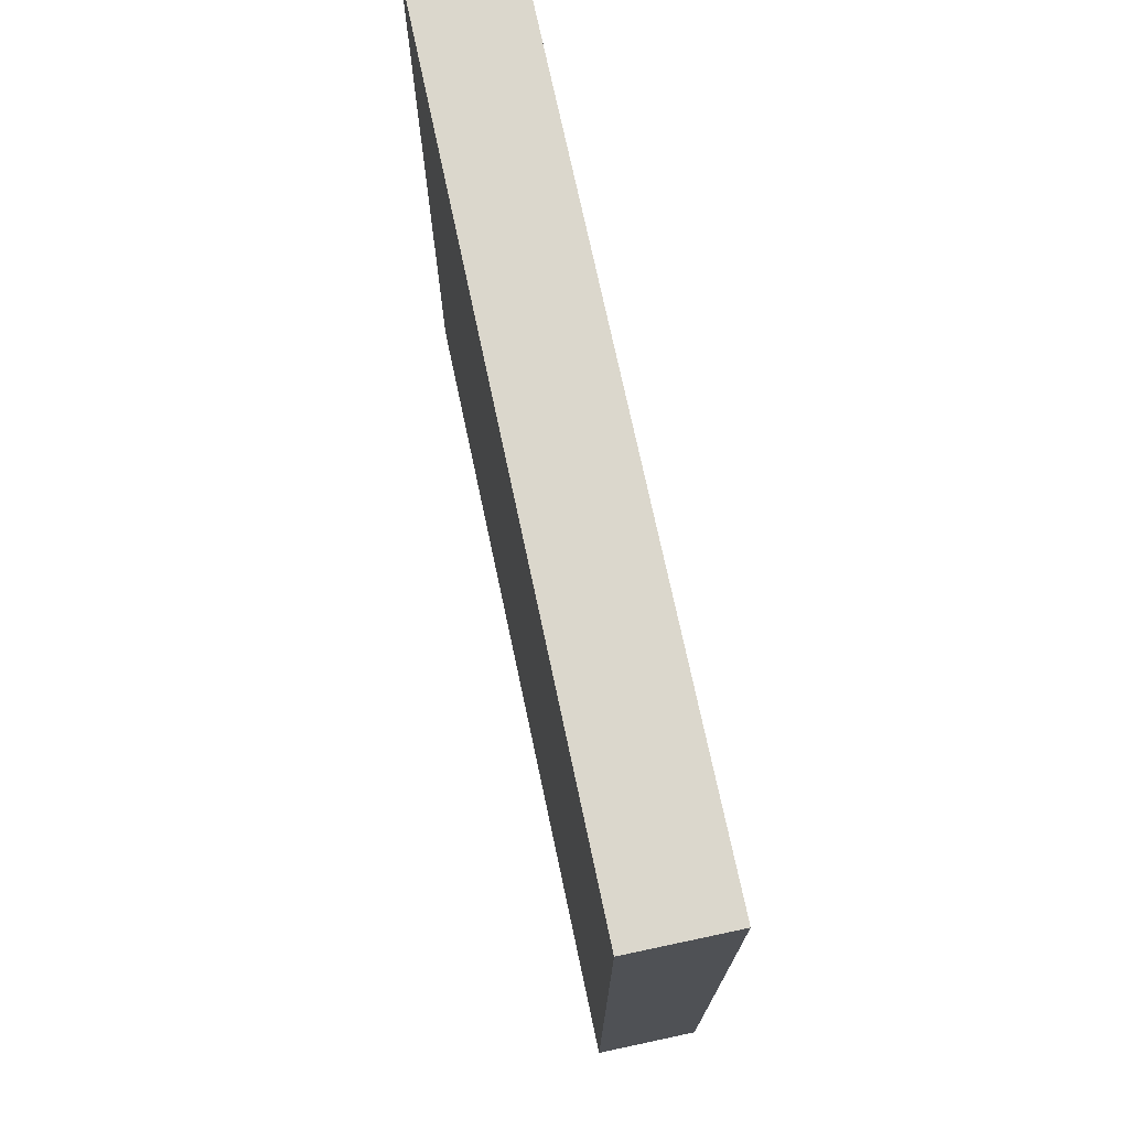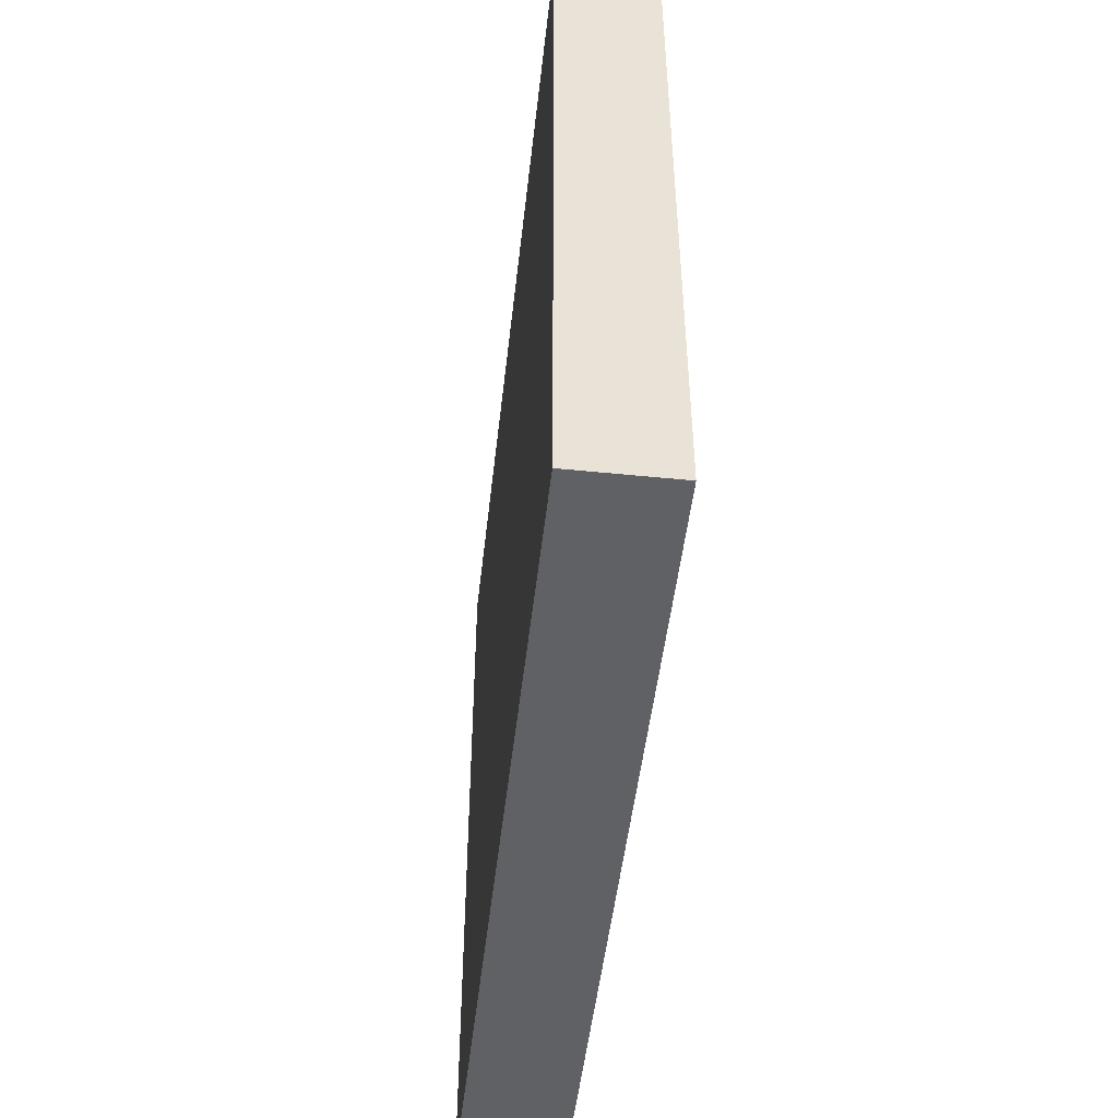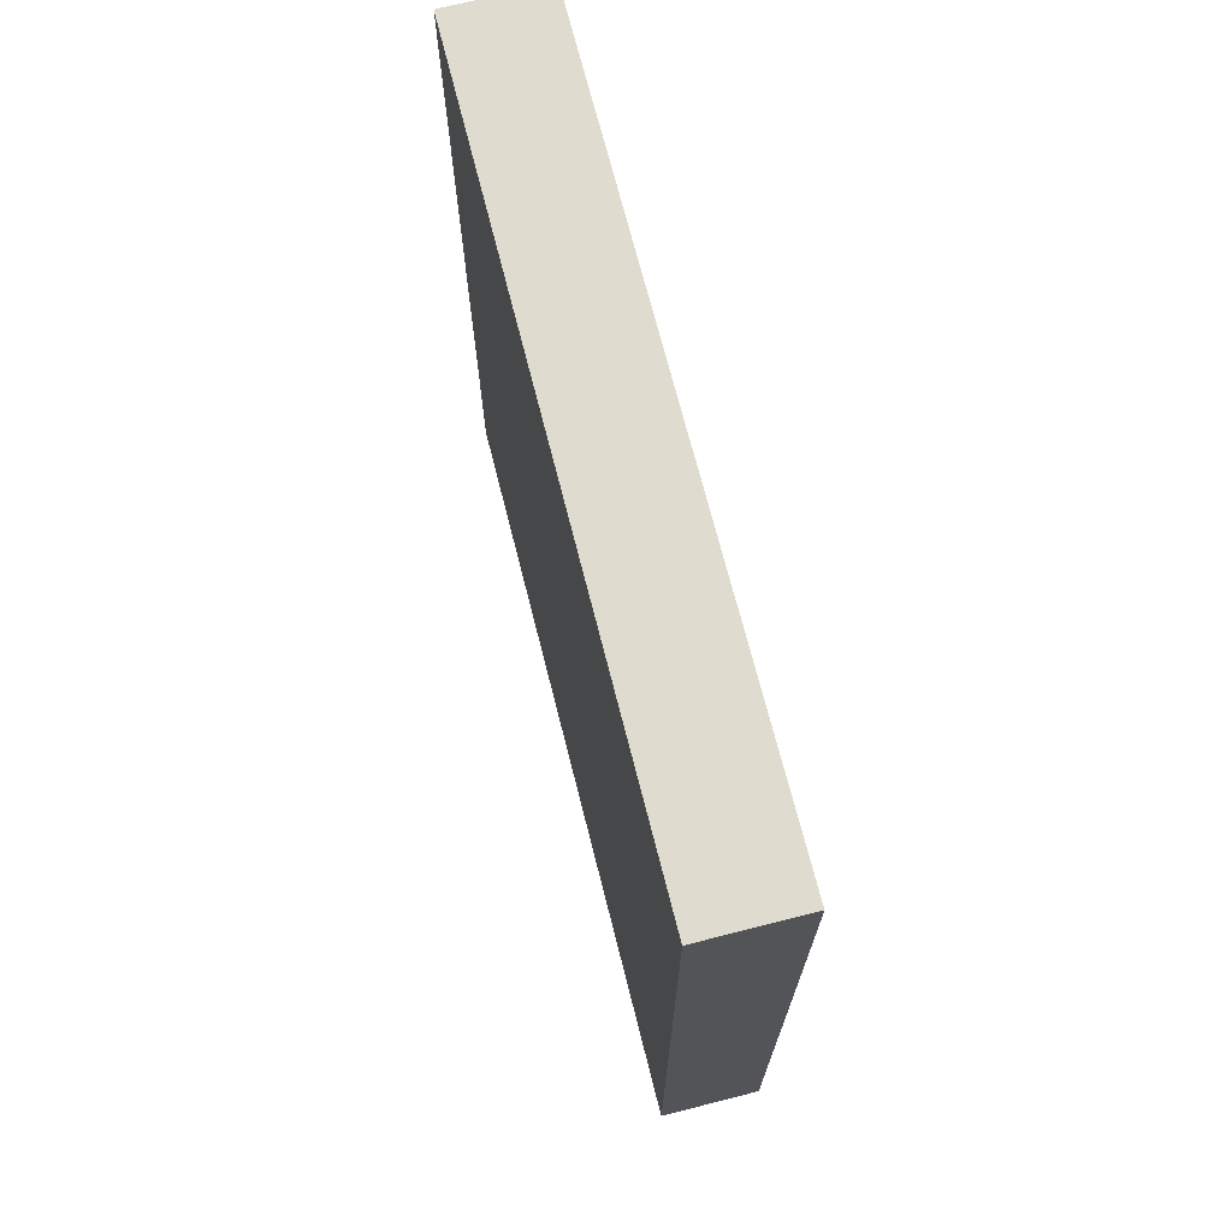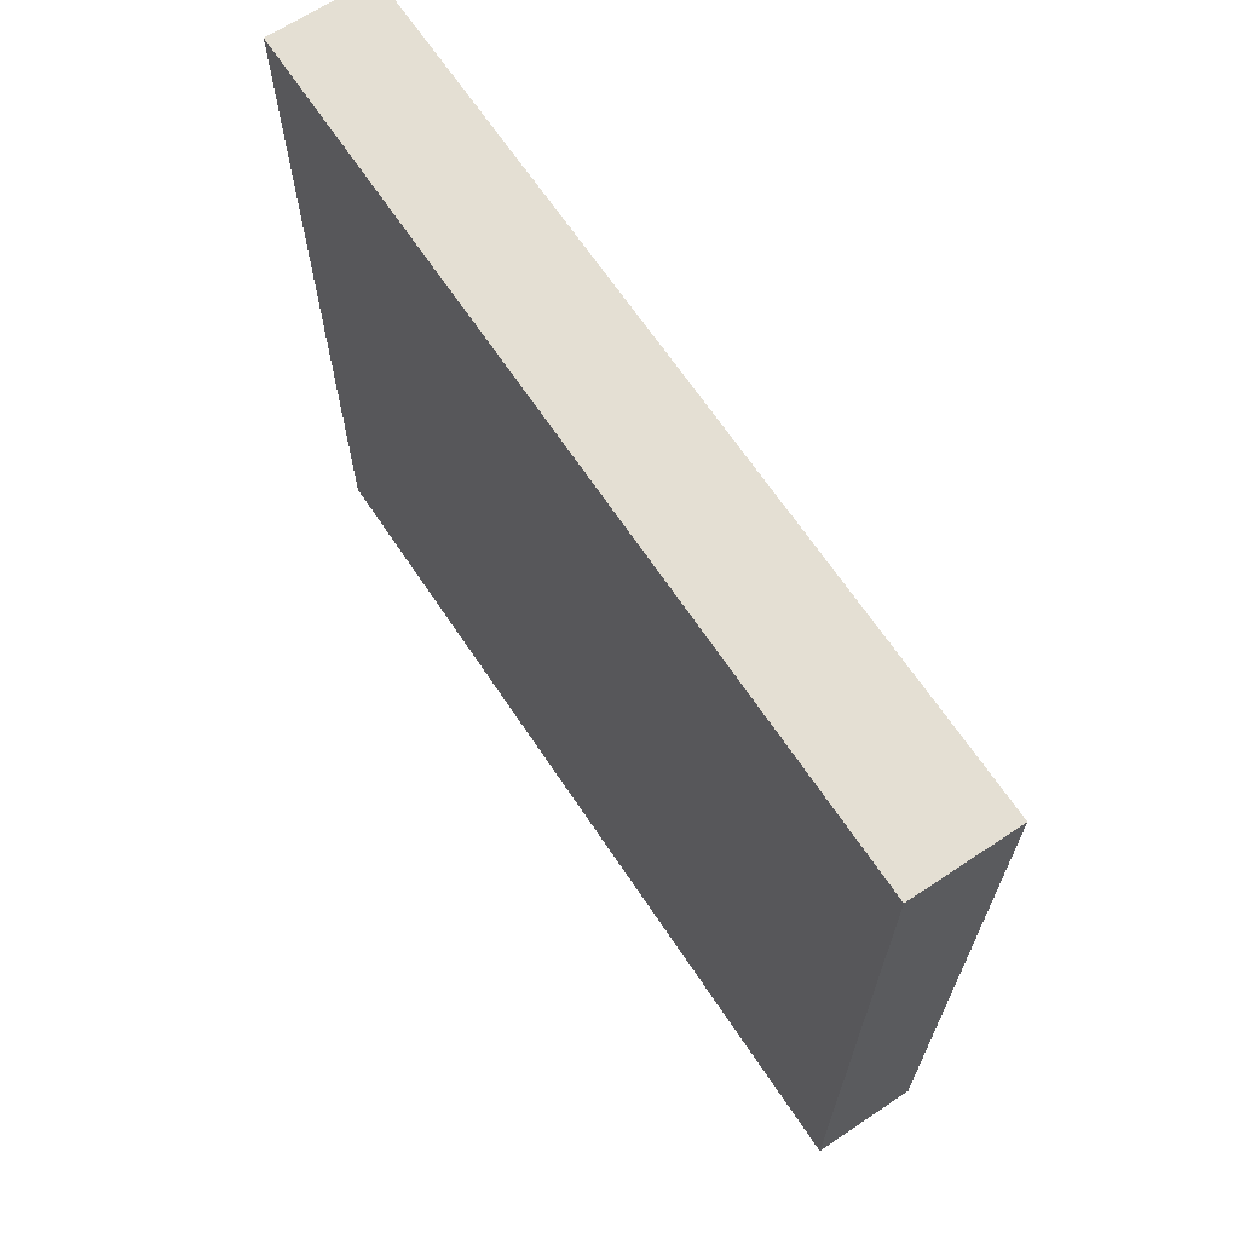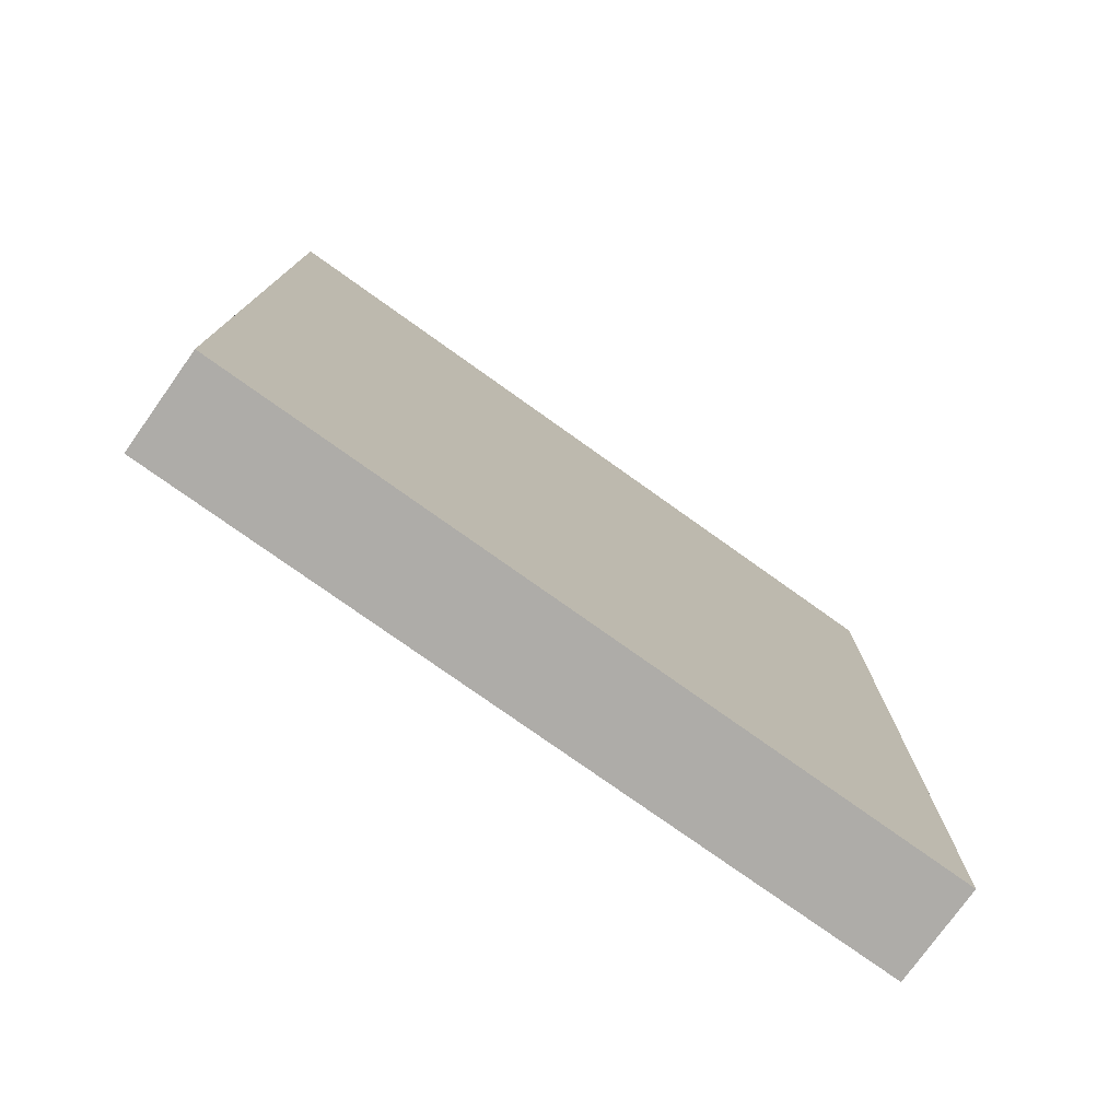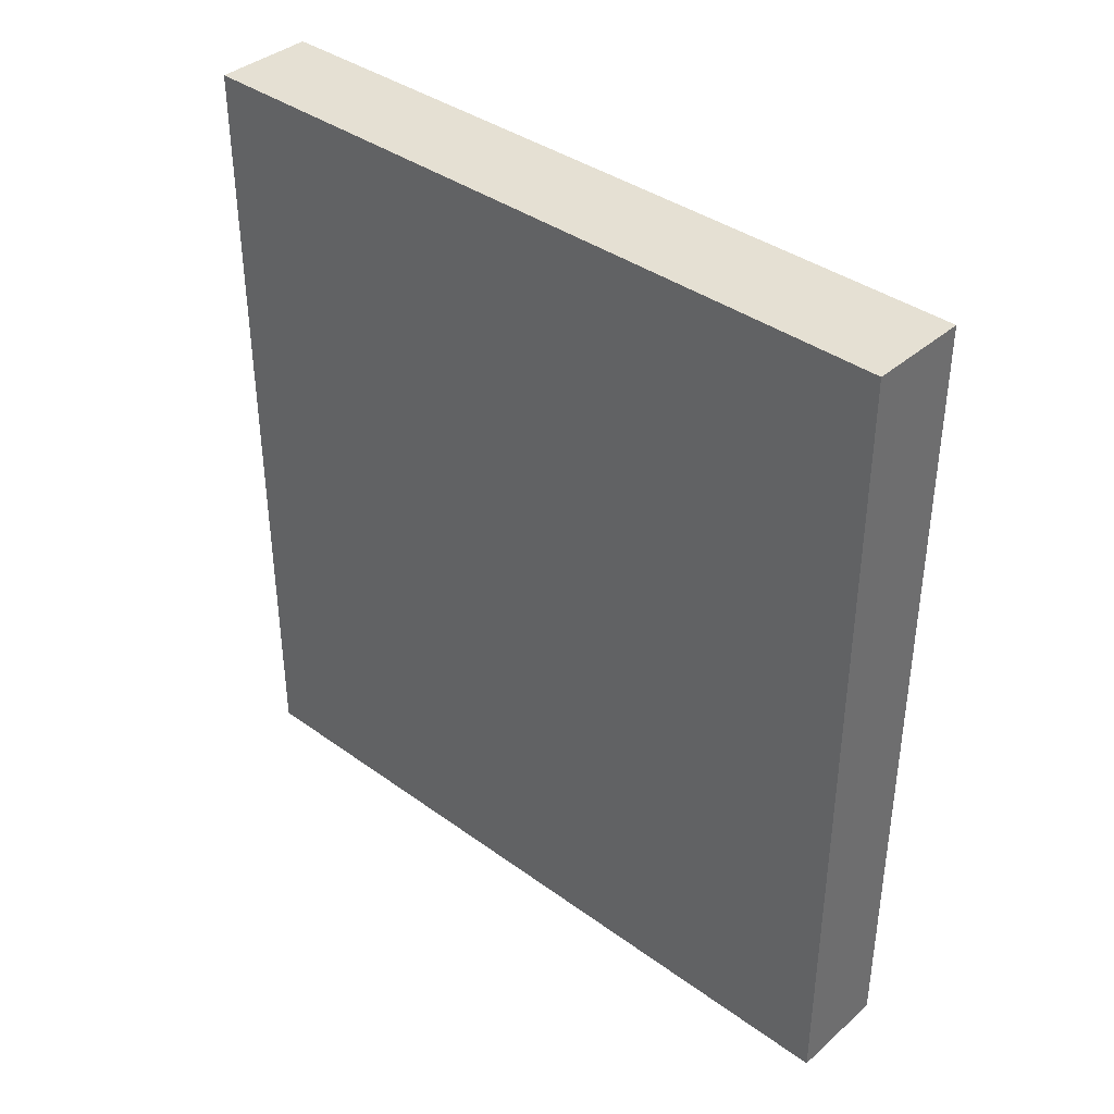
<metadata>
{"format":"obj","ext":"obj","renderer":"f3d","projection":"perspective","resolution":1024,"background":"white","views":[{"elev":73.2,"azim":168.0,"up":"+Y"},{"elev":-49.4,"azim":173.6,"up":"+Y"},{"elev":70.4,"azim":165.8,"up":"+Z"},{"elev":66.5,"azim":146.3,"up":"+Y"},{"elev":-76.8,"azim":-125.5,"up":"+Z"},{"elev":38.2,"azim":132.5,"up":"+Z"}]}
</metadata>
<code>
g pb_Mesh414928
v -0.3424 -5 -2.343e-06
v -1 -5 -2.343e-06
v -0.3424 -9.537e-07 -4.768e-07
v -1 -9.537e-07 -4.768e-07
v -1 -5 -2.343e-06
v -1 -5 -5.328
v -1 -9.537e-07 -4.768e-07
v -1 -9.537e-07 -5.328
v -1 -5 -5.328
v -0.3424 -5 -5.328
v -1 -9.537e-07 -5.328
v -0.3424 -9.537e-07 -5.328
v -0.3424 -5 -5.328
v -0.3424 -5 -2.343e-06
v -0.3424 -9.537e-07 -5.328
v -0.3424 -9.537e-07 -4.768e-07
v -0.3424 -9.537e-07 -4.768e-07
v -1 -9.537e-07 -4.768e-07
v -0.3424 -9.537e-07 -5.328
v -1 -9.537e-07 -5.328
v -0.3424 -5 -5.328
v -1 -5 -5.328
v -0.3424 -5 -2.343e-06
v -1 -5 -2.343e-06
g pb_Mesh414928_0
f 3 2 1
f 3 4 2
f 7 6 5
f 7 8 6
f 11 10 9
f 11 12 10
f 15 14 13
f 15 16 14
f 19 18 17
f 19 20 18
f 23 22 21
f 23 24 22

</code>
